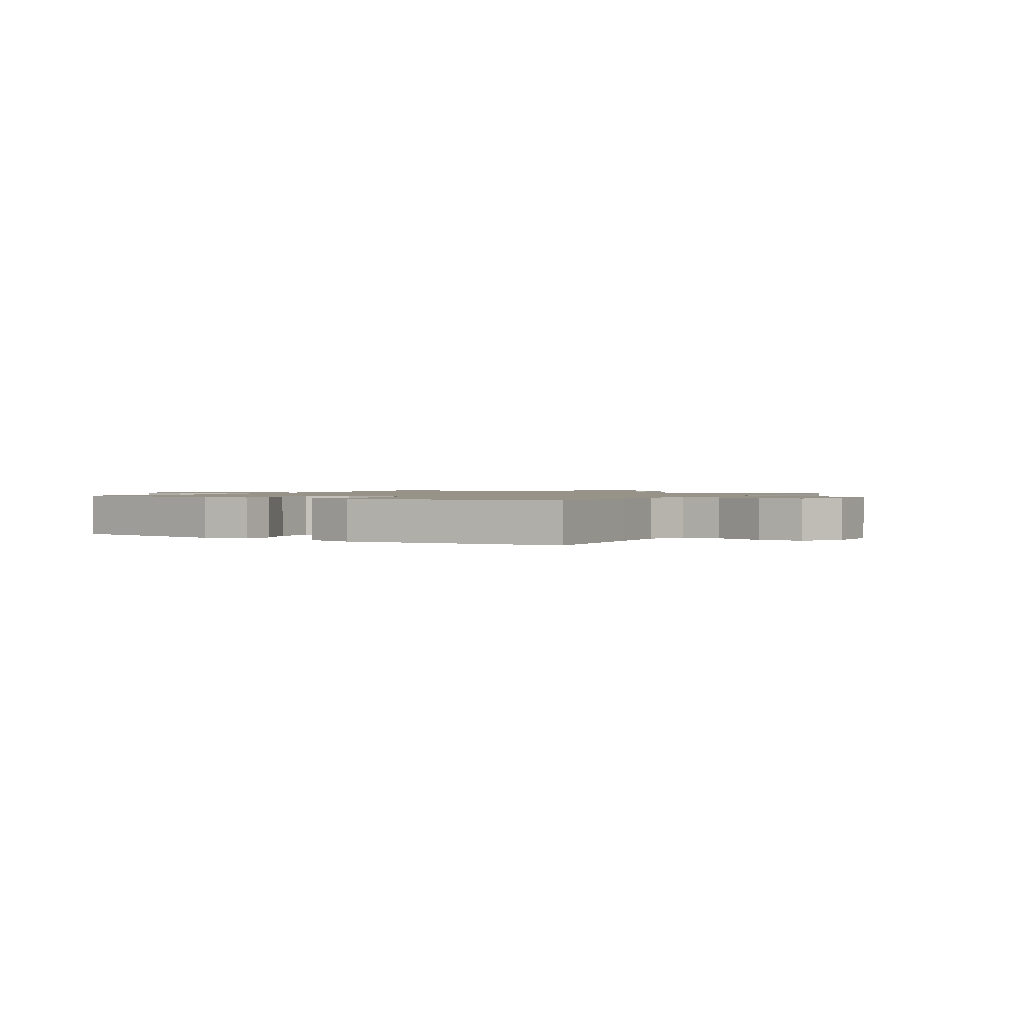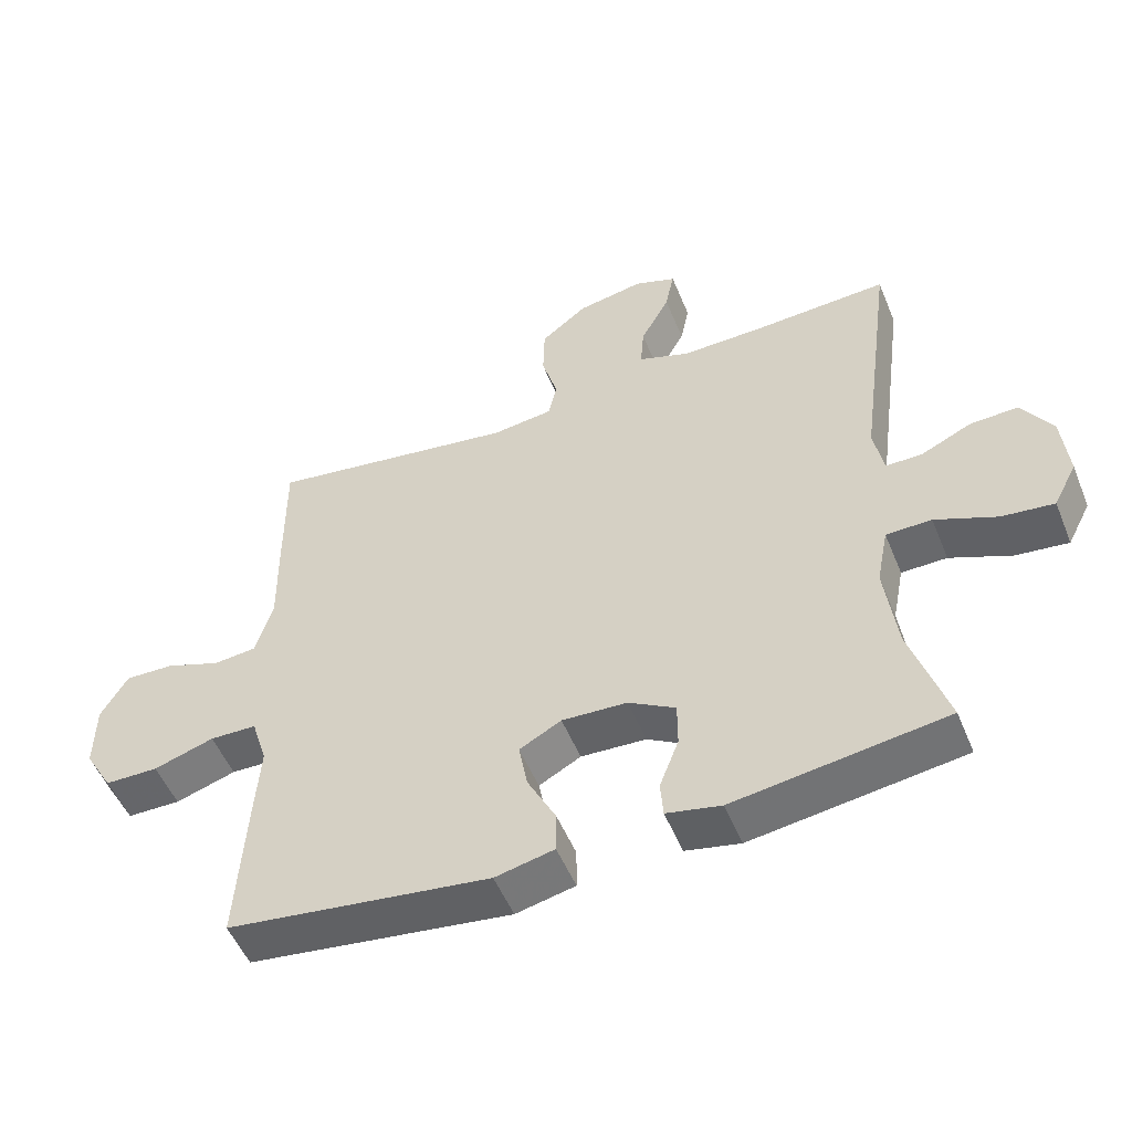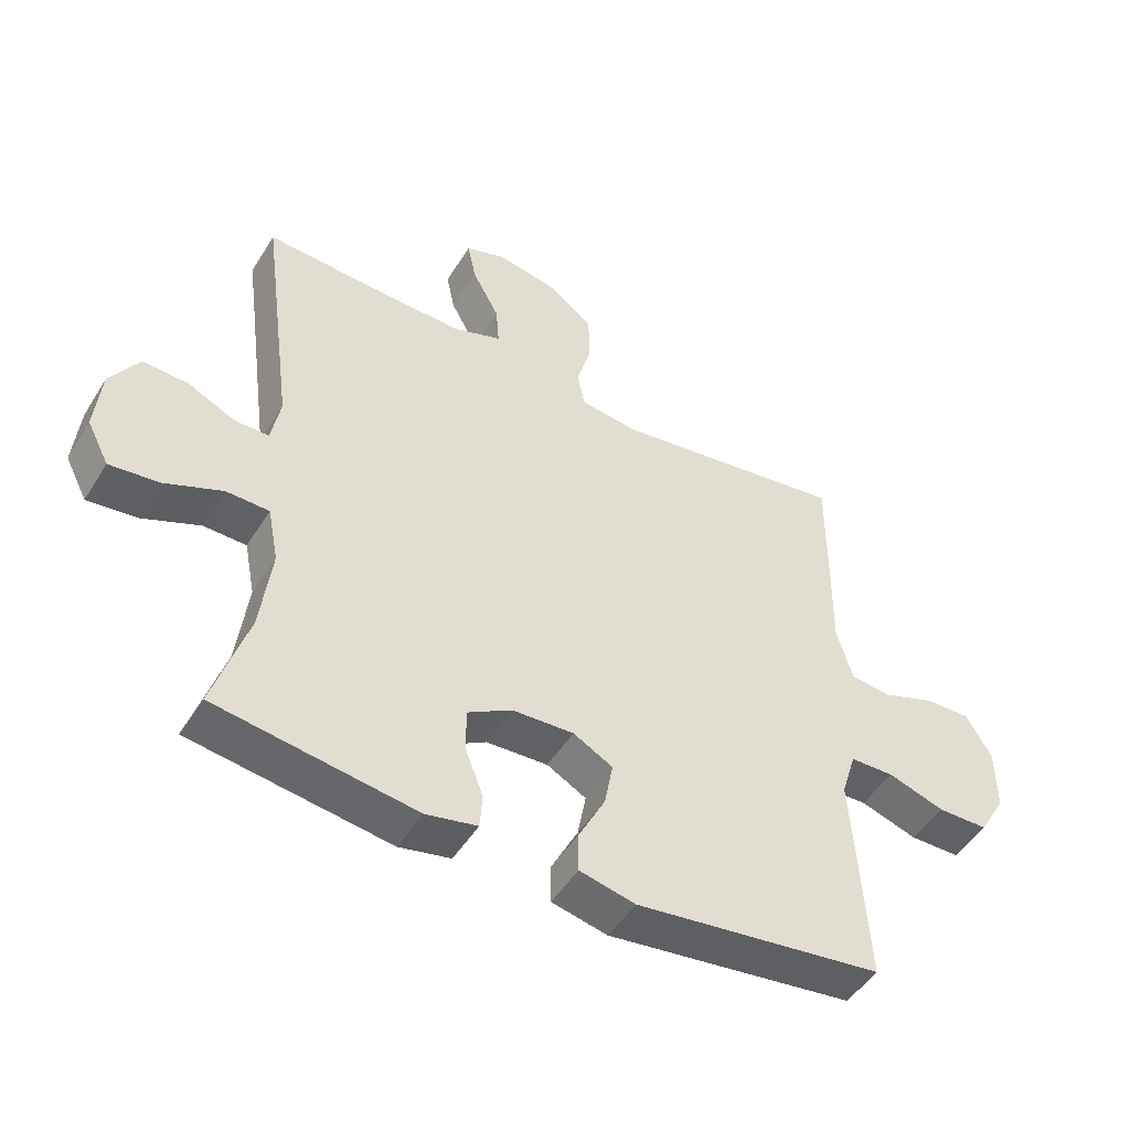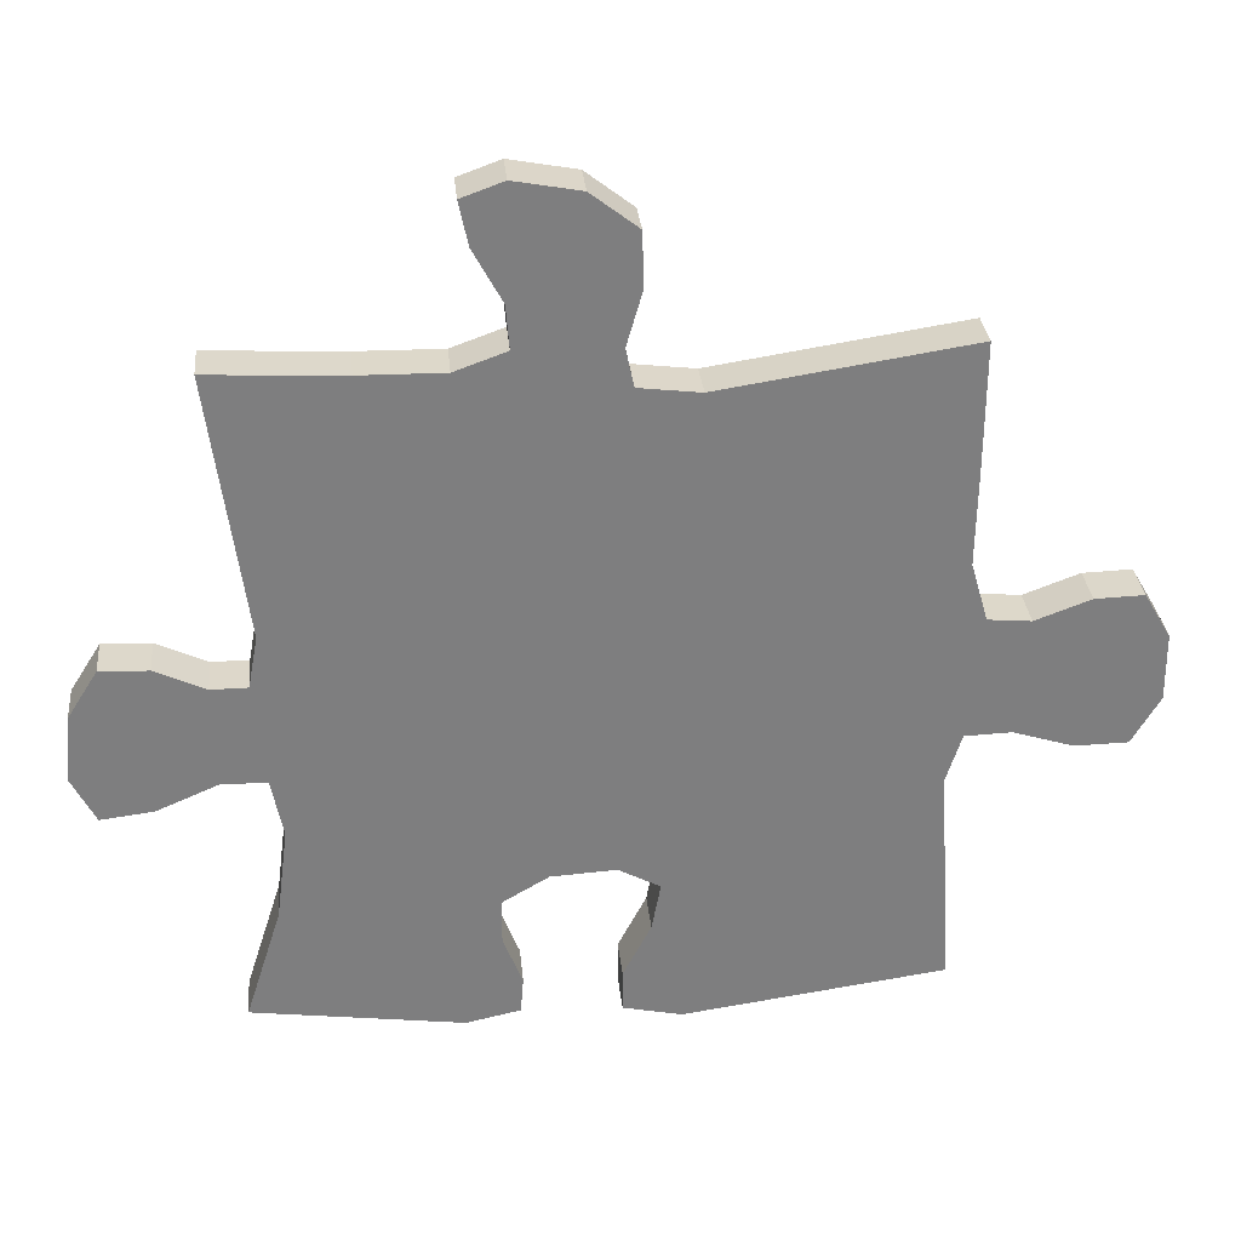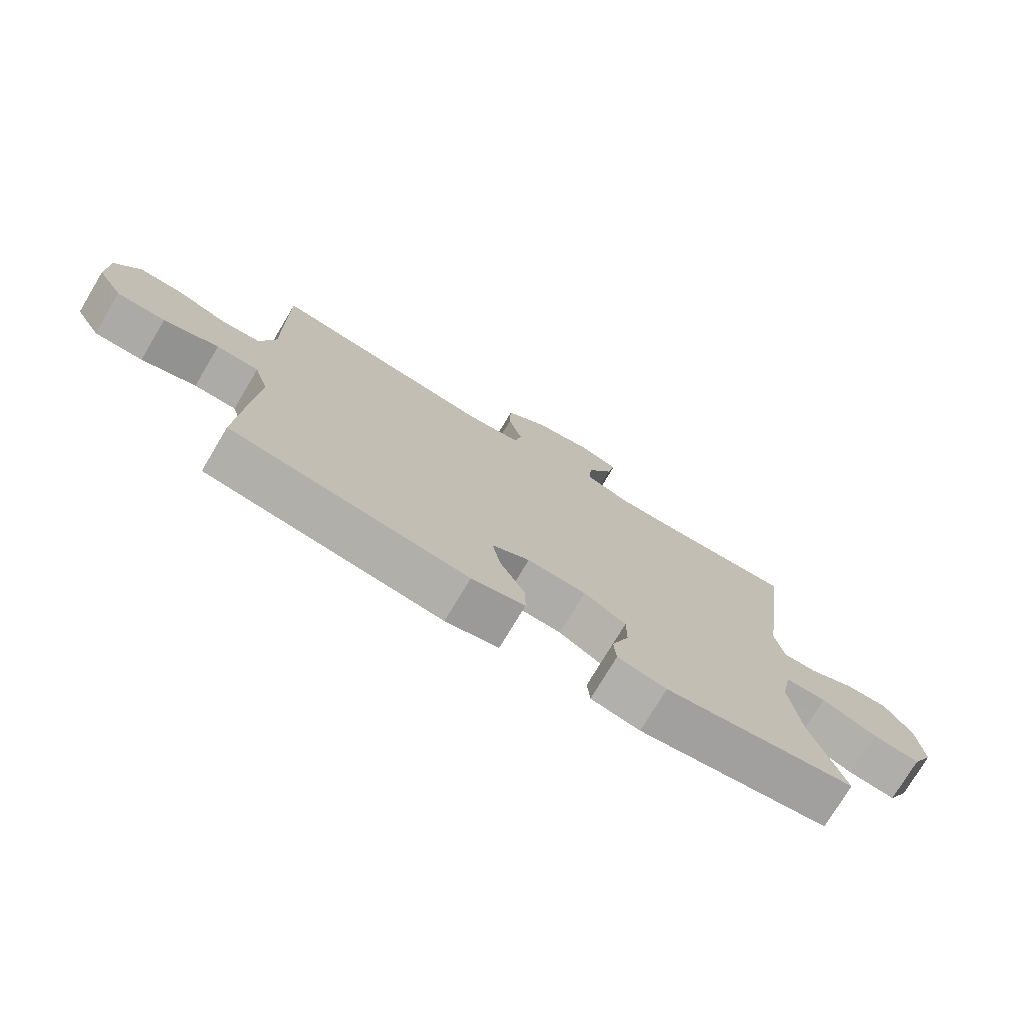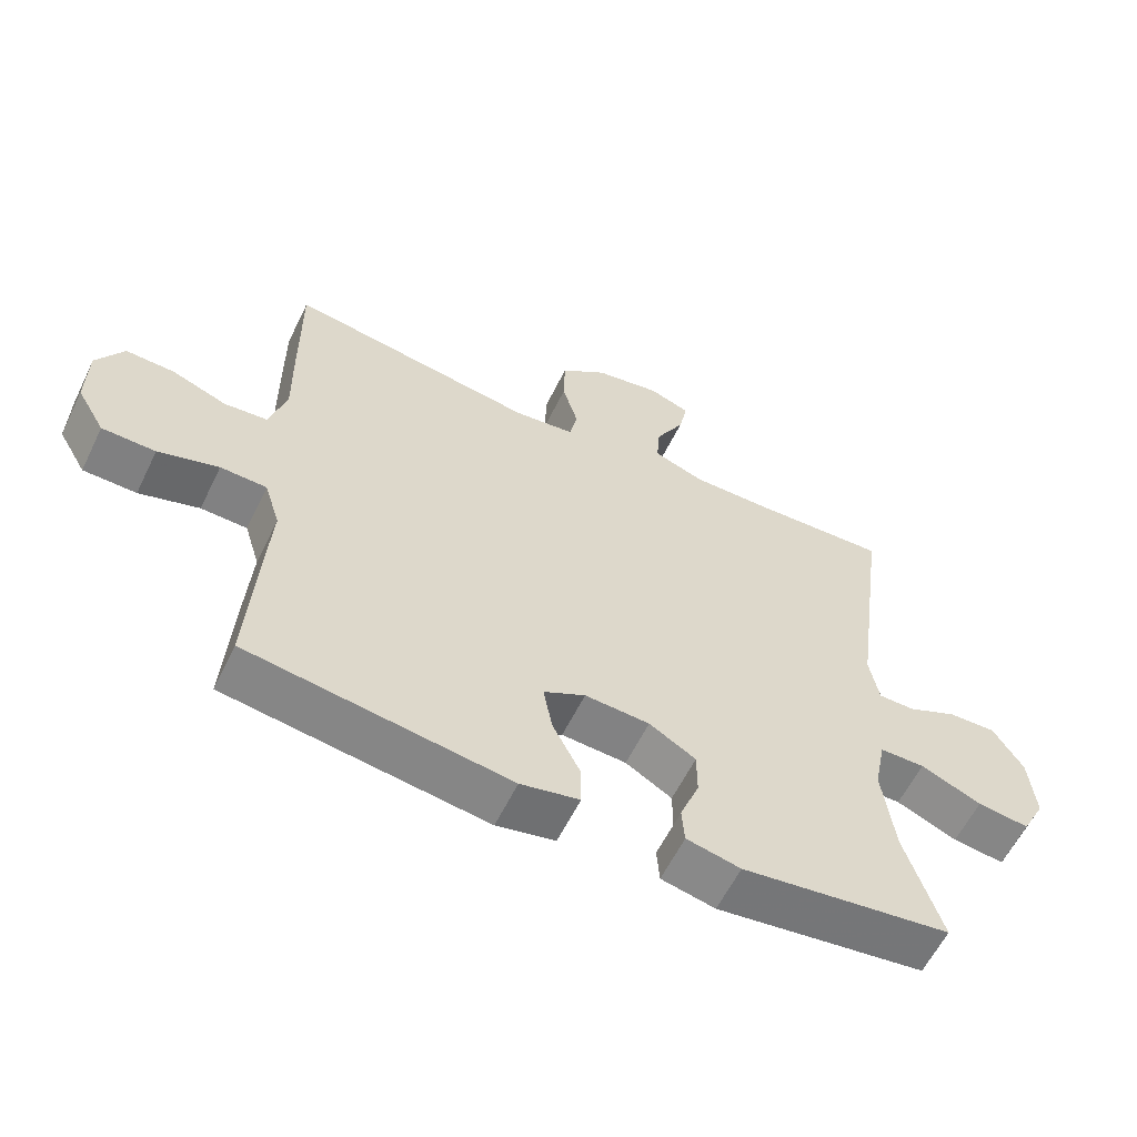
<metadata>
{"format":"obj","ext":"obj","renderer":"f3d","projection":"perspective","resolution":1024,"background":"white","views":[{"elev":1.3,"azim":-147.9,"up":"+Y"},{"elev":-52.3,"azim":22.0,"up":"+Z"},{"elev":-48.9,"azim":149.3,"up":"+Z"},{"elev":30.9,"azim":174.4,"up":"+Z"},{"elev":-75.6,"azim":-30.9,"up":"+Z"},{"elev":-59.9,"azim":-26.0,"up":"+Z"}]}
</metadata>
<code>
v -0.5 0.07 -0.5
v -0.487 0.07 -0.285
v -0.479 0.07 -0.171
v -0.502 0.07 -0.097
v -0.57 0.07 -0.095
v -0.658 0.07 -0.123
v -0.736 0.07 -0.122
v -0.777 0.07 -0.052
v -0.776 0.07 0.047
v -0.737 0.07 0.114
v -0.666 0.07 0.112
v -0.585 0.07 0.082
v -0.522 0.07 0.088
v -0.497 0.07 0.174
v -0.499 0.07 0.305
v -0.5 0.07 0.5
v -0.136 0.07 0.445
v -0.047 0.07 0.456
v -0.035 0.07 0.511
v -0.058 0.07 0.591
v -0.056 0.07 0.67
v 0.012 0.07 0.723
v 0.108 0.07 0.741
v 0.169 0.07 0.719
v 0.156 0.07 0.656
v 0.114 0.07 0.578
v 0.109 0.07 0.515
v 0.184 0.07 0.488
v 0.306 0.07 0.49
v 0.5 0.07 0.5
v 0.449 0.07 0.117
v 0.463 0.07 0.041
v 0.516 0.07 0.041
v 0.589 0.07 0.075
v 0.659 0.07 0.078
v 0.703 0.07 0.008
v 0.712 0.07 -0.091
v 0.678 0.07 -0.157
v 0.602 0.07 -0.148
v 0.513 0.07 -0.11
v 0.447 0.07 -0.111
v 0.43 0.07 -0.197
v 0.447 0.07 -0.332
v 0.5 0.07 -0.5
v 0.193 0.07 -0.543
v 0.114 0.07 -0.526
v 0.11 0.07 -0.473
v 0.138 0.07 -0.4
v 0.138 0.07 -0.334
v 0.07 0.07 -0.294
v -0.025 0.07 -0.289
v -0.086 0.07 -0.322
v -0.073 0.07 -0.392
v -0.032 0.07 -0.472
v -0.032 0.07 -0.533
v -0.118 0.07 -0.552
v -0.5 0 -0.5
v -0.487 0 -0.285
v -0.479 0 -0.171
v -0.502 0 -0.097
v -0.57 0 -0.095
v -0.658 0 -0.123
v -0.736 0 -0.122
v -0.777 0 -0.052
v -0.776 0 0.047
v -0.737 0 0.114
v -0.666 0 0.112
v -0.585 0 0.082
v -0.522 0 0.088
v -0.497 0 0.174
v -0.499 0 0.305
v -0.5 0 0.5
v -0.136 0 0.445
v -0.047 0 0.456
v -0.035 0 0.511
v -0.058 0 0.591
v -0.056 0 0.67
v 0.012 0 0.723
v 0.108 0 0.741
v 0.169 0 0.719
v 0.156 0 0.656
v 0.114 0 0.578
v 0.109 0 0.515
v 0.184 0 0.488
v 0.306 0 0.49
v 0.5 0 0.5
v 0.449 0 0.117
v 0.463 0 0.041
v 0.516 0 0.041
v 0.589 0 0.075
v 0.659 0 0.078
v 0.703 0 0.008
v 0.712 0 -0.091
v 0.678 0 -0.157
v 0.602 0 -0.148
v 0.513 0 -0.11
v 0.447 0 -0.111
v 0.43 0 -0.197
v 0.447 0 -0.332
v 0.5 0 -0.5
v 0.193 0 -0.543
v 0.114 0 -0.526
v 0.11 0 -0.473
v 0.138 0 -0.4
v 0.138 0 -0.334
v 0.07 0 -0.294
v -0.025 0 -0.289
v -0.086 0 -0.322
v -0.073 0 -0.392
v -0.032 0 -0.472
v -0.032 0 -0.533
v -0.118 0 -0.552
f 1 2 3
f 56 1 3
f 55 56 3
f 54 55 3
f 53 54 3
f 52 53 3 4
f 51 52 4
f 50 51 4
f 46 47 48
f 45 46 48
f 44 45 48
f 43 44 48
f 42 43 48 49
f 41 42 49 50
f 38 39 40
f 37 38 40
f 36 37 40
f 35 36 40
f 34 35 40
f 33 34 40
f 32 33 40 41
f 41 50 4
f 32 41 4
f 31 32 4
f 24 25 26
f 23 24 26
f 22 23 26
f 21 22 26
f 20 21 26
f 19 20 26
f 18 19 26 27
f 14 15 16 17
f 13 14 17 18
f 10 11 12
f 9 10 12
f 8 9 12
f 7 8 12
f 6 7 12
f 5 6 12
f 5 12 13
f 5 13 18
f 4 5 18
f 31 4 18
f 30 31 18
f 29 30 18
f 28 29 18
f 18 27 28
f 59 58 57
f 59 57 112
f 59 112 111
f 59 111 110
f 59 110 109
f 60 59 109 108
f 60 108 107
f 60 107 106
f 104 103 102
f 104 102 101
f 104 101 100
f 104 100 99
f 105 104 99 98
f 106 105 98 97
f 96 95 94
f 96 94 93
f 96 93 92
f 96 92 91
f 96 91 90
f 96 90 89
f 97 96 89 88
f 60 106 97
f 60 97 88
f 60 88 87
f 82 81 80
f 82 80 79
f 82 79 78
f 82 78 77
f 82 77 76
f 82 76 75
f 83 82 75 74
f 73 72 71 70
f 74 73 70 69
f 68 67 66
f 68 66 65
f 68 65 64
f 68 64 63
f 68 63 62
f 68 62 61
f 69 68 61
f 74 69 61
f 74 61 60
f 74 60 87
f 74 87 86
f 74 86 85
f 74 85 84
f 84 83 74
f 1 57 58 2
f 2 58 59 3
f 3 59 60 4
f 4 60 61 5
f 5 61 62 6
f 6 62 63 7
f 7 63 64 8
f 8 64 65 9
f 9 65 66 10
f 10 66 67 11
f 11 67 68 12
f 12 68 69 13
f 13 69 70 14
f 14 70 71 15
f 15 71 72 16
f 16 72 73 17
f 17 73 74 18
f 18 74 75 19
f 19 75 76 20
f 20 76 77 21
f 21 77 78 22
f 22 78 79 23
f 23 79 80 24
f 24 80 81 25
f 25 81 82 26
f 26 82 83 27
f 27 83 84 28
f 28 84 85 29
f 29 85 86 30
f 30 86 87 31
f 31 87 88 32
f 32 88 89 33
f 33 89 90 34
f 34 90 91 35
f 35 91 92 36
f 36 92 93 37
f 37 93 94 38
f 38 94 95 39
f 39 95 96 40
f 40 96 97 41
f 41 97 98 42
f 42 98 99 43
f 43 99 100 44
f 44 100 101 45
f 45 101 102 46
f 46 102 103 47
f 47 103 104 48
f 48 104 105 49
f 49 105 106 50
f 50 106 107 51
f 51 107 108 52
f 52 108 109 53
f 53 109 110 54
f 54 110 111 55
f 55 111 112 56
f 56 112 57 1

</code>
